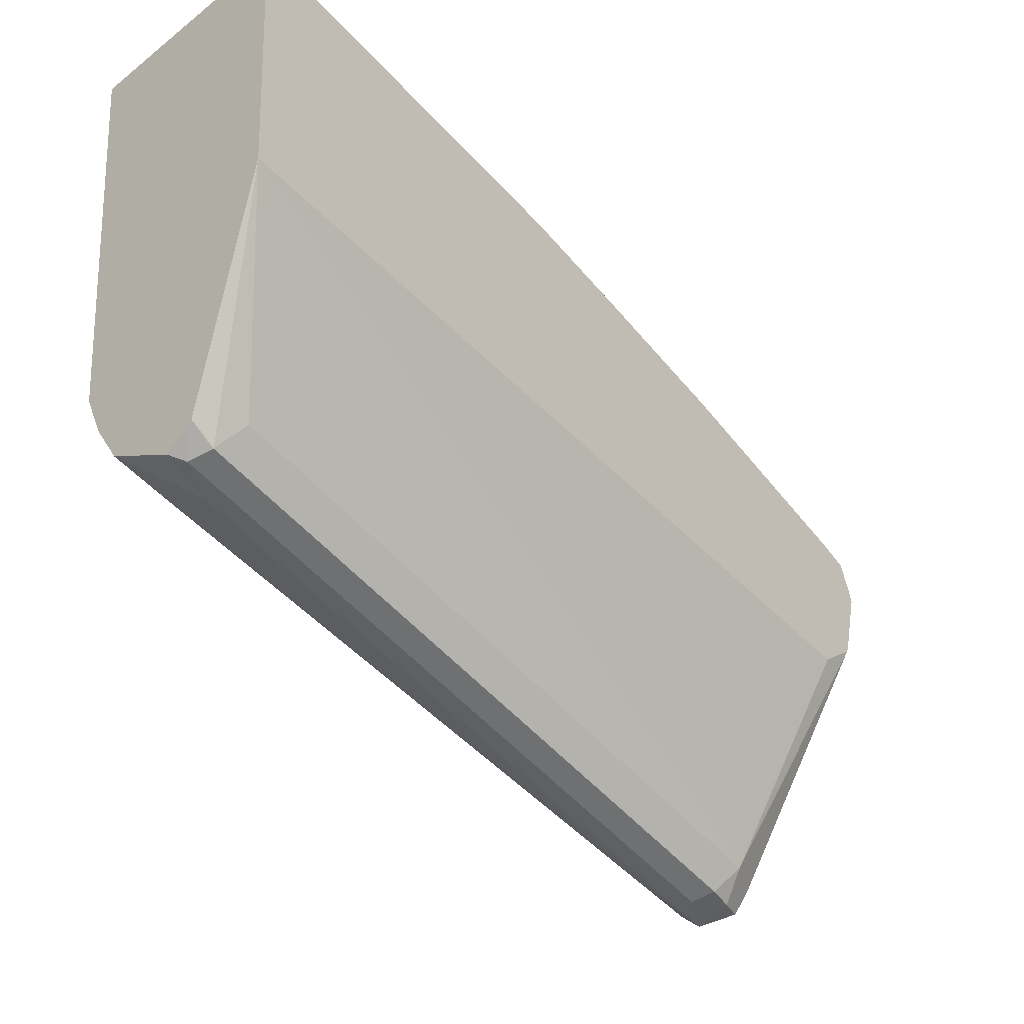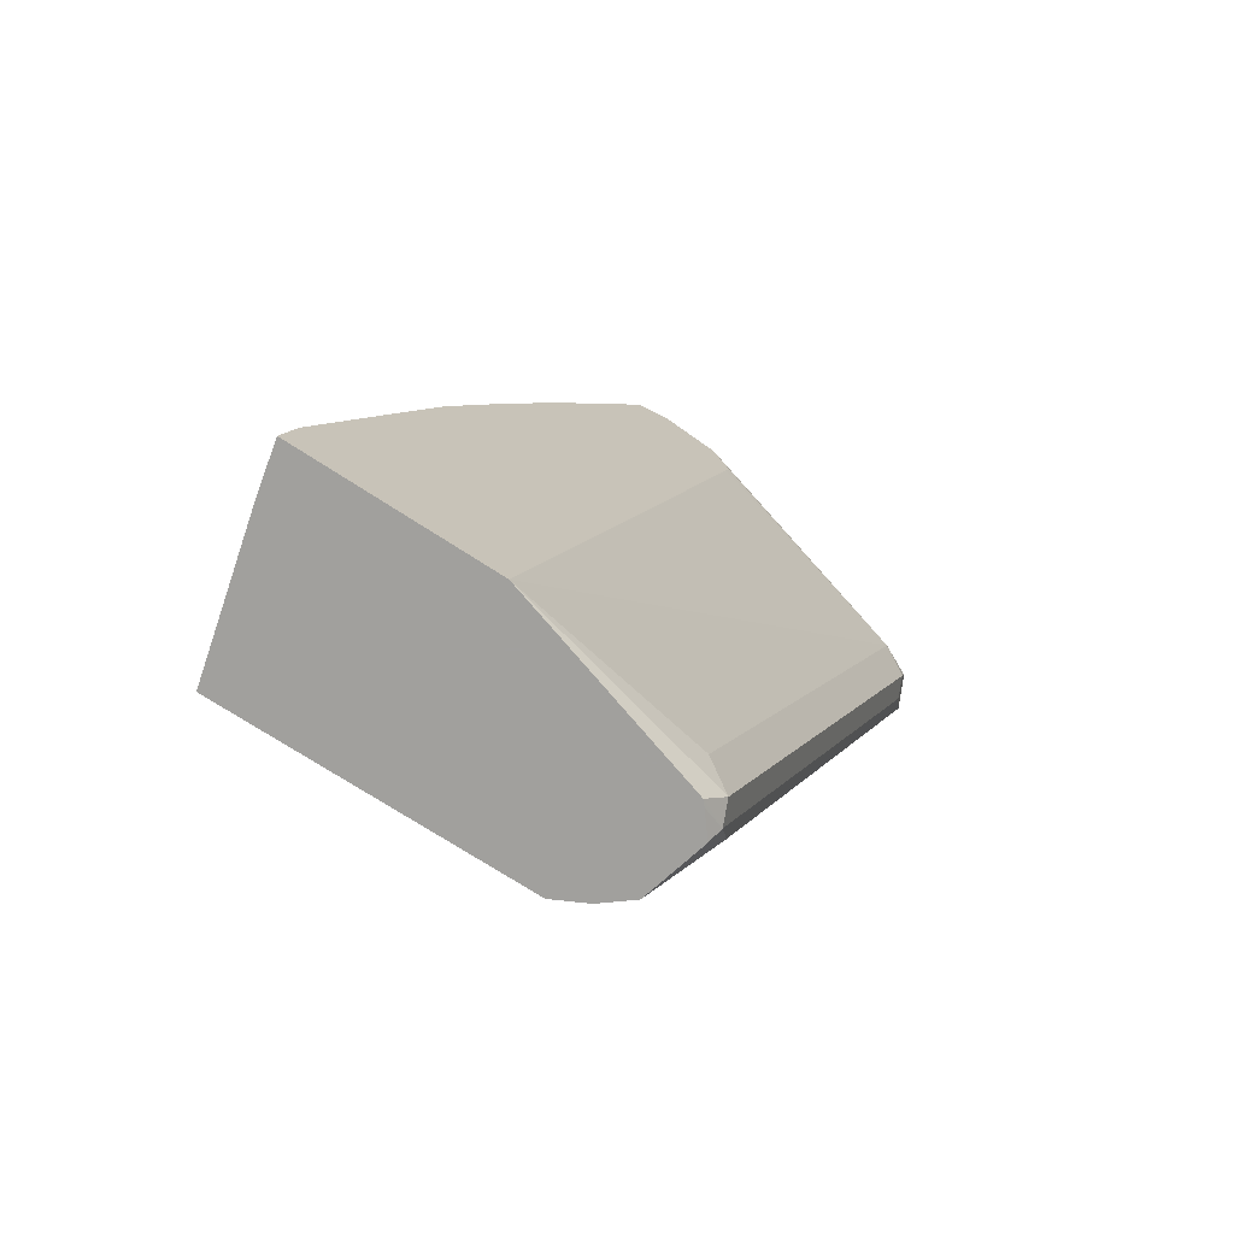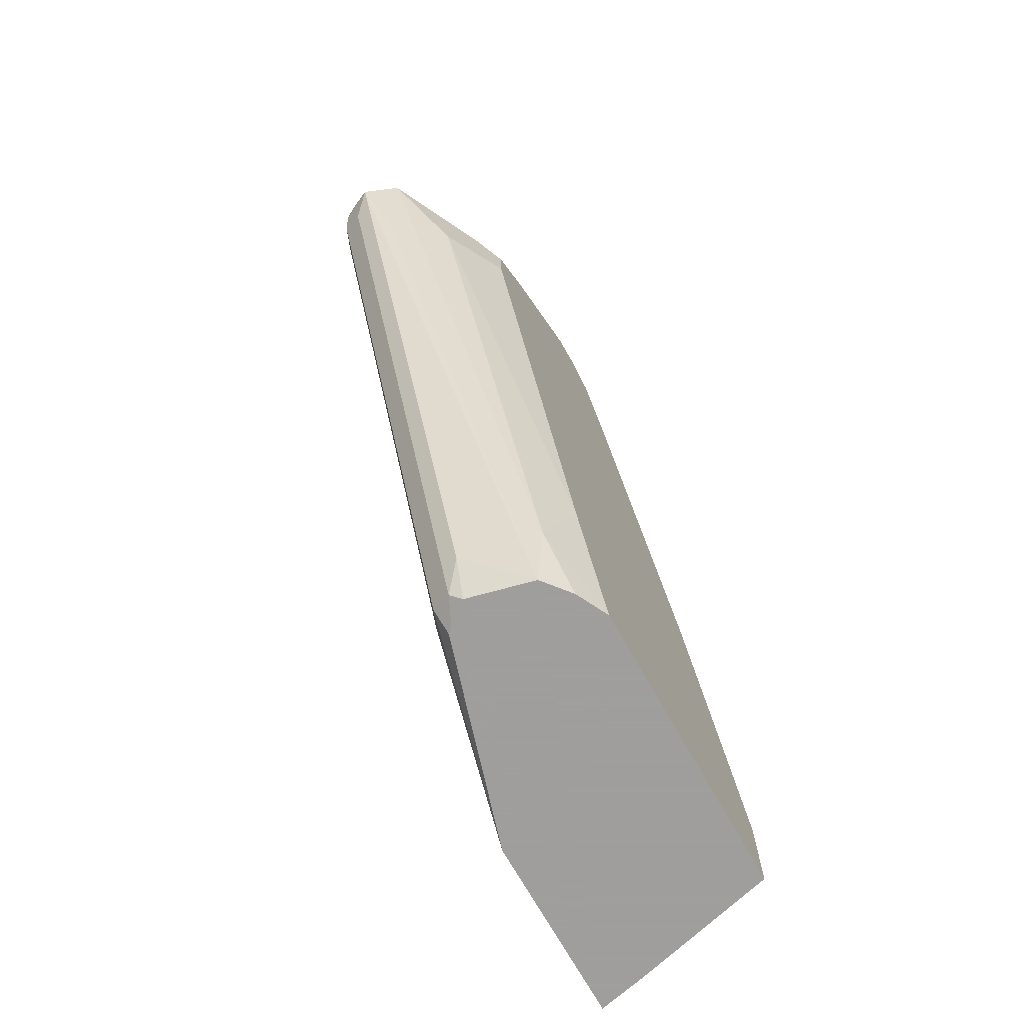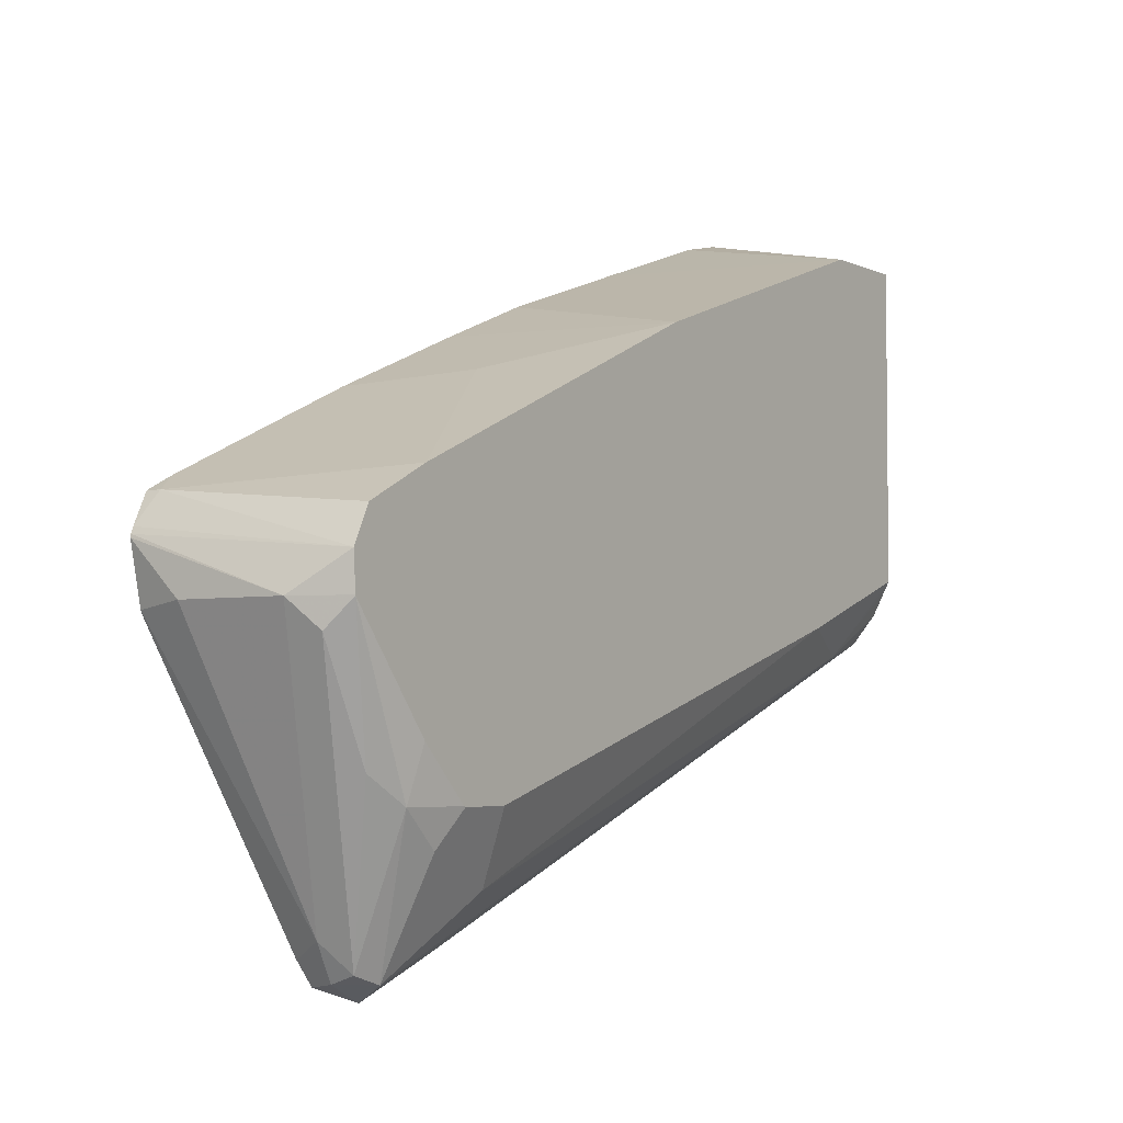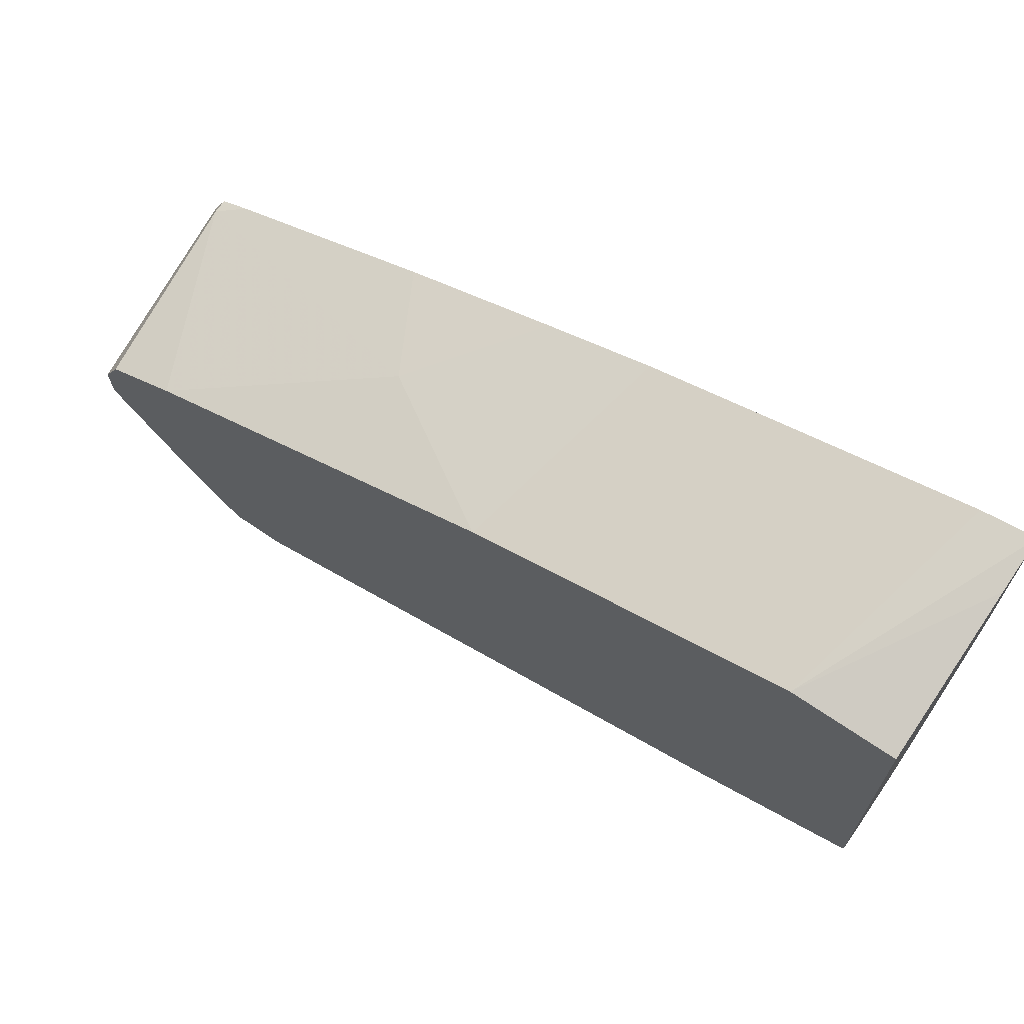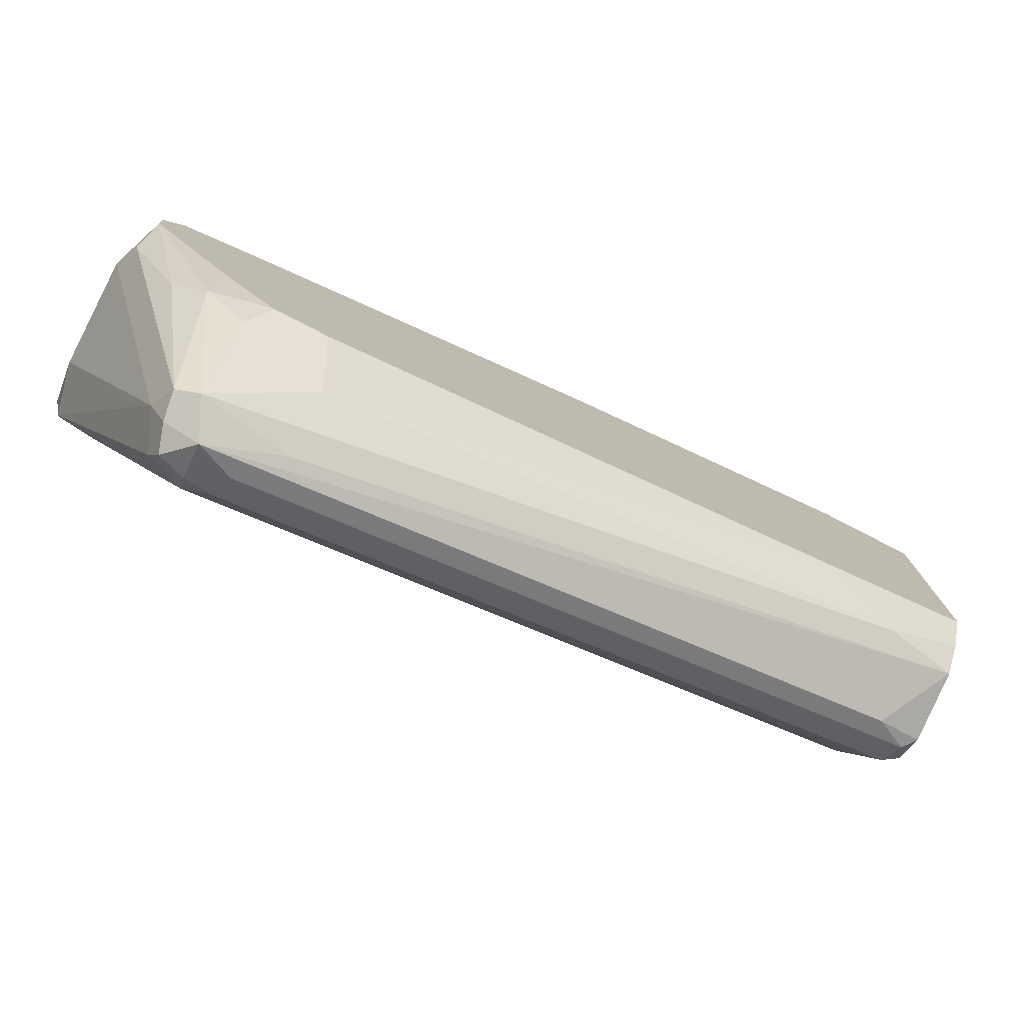
<metadata>
{"format":"obj","ext":"obj","renderer":"f3d","projection":"perspective","resolution":1024,"background":"white","views":[{"elev":-21.3,"azim":41.2,"up":"+Z"},{"elev":-71.7,"azim":56.8,"up":"+Y"},{"elev":-71.1,"azim":-150.6,"up":"+Y"},{"elev":-3.8,"azim":-146.1,"up":"+Z"},{"elev":68.7,"azim":-55.6,"up":"+Z"},{"elev":-78.7,"azim":-117.2,"up":"+Z"}]}
</metadata>
<code>
v 0.07604 0.5613 -0.2514
v 0.05736 0.5613 -0.2556
v 0.07604 0.5613 -0.3257
v 0.07604 0.58 -0.2556
v 0.0001985 0.598 -0.2701
v 0.0001985 0.5613 -0.2701
v 0.05111 0.5613 -0.407
v 0.05304 0.5691 -0.4147
v 0.05787 0.5787 -0.4051
v 0.05787 0.8295 -0.5015
v 0.07604 0.8616 -0.4137
v 0.07604 0.6366 -0.2744
v 0.0001985 0.6559 -0.2894
v 0.0001985 0.5613 -0.3862
v 0.04897 0.5613 -0.4089
v 0.04501 0.5658 -0.4179
v 0.05304 0.8198 -0.5112
v 0.05144 0.8295 -0.5144
v 0.05144 0.8423 -0.508
v 0.07604 0.882 -0.4089
v 0.07604 0.868 -0.4153
v 0.07604 0.6958 -0.2942
v 0.0001985 0.7138 -0.3087
v 0.001899 0.5613 -0.3896
v 0.0001985 0.6175 -0.4055
v 0.009651 0.5884 -0.4147
v 0.04048 0.5613 -0.4157
v 0.03858 0.5787 -0.4244
v 0.04501 0.8166 -0.5144
v 0.03858 0.8295 -0.5208
v 0.04822 0.8391 -0.516
v 0.03858 0.8488 -0.5015
v 0.07604 0.8828 -0.4073
v 0.07604 0.8824 -0.4081
v 0.07604 0.7352 -0.3098
v 0.03858 0.7716 -0.3279
v 0.0001985 0.714 -0.3087
v 0.006436 0.5613 -0.3986
v 0.0001985 0.8104 -0.4633
v 0.01287 0.8037 -0.4887
v 0.01287 0.5723 -0.4115
v 0.02573 0.8359 -0.5144
v 0.01506 0.5613 -0.4093
v 0.03858 0.8423 -0.5144
v 0.03216 0.8037 -0.508
v 0.009651 0.8825 -0.4147
v 0.0193 0.8873 -0.4051
v 0.05787 0.8873 -0.4051
v 0.02894 0.8439 -0.5112
v 0.07604 0.8873 -0.3869
v 0.07604 0.792 -0.3329
v 0.07604 0.8703 -0.3677
v 0.07073 0.8809 -0.373
v 0.0001985 0.8488 -0.3665
v 0.0001985 0.8297 -0.4633
v 0.006436 0.8166 -0.4758
v 0.006436 0.8359 -0.4758
v 0.004824 0.8512 -0.463
v 0.0001985 0.8801 -0.4053
v 0.0001985 0.8802 -0.4051
v 0.009651 0.8632 -0.4533
v 0.0001985 0.8809 -0.3922
v 0.07604 0.8871 -0.3858
v 0.07604 0.8809 -0.373
v 0.07604 0.8862 -0.3836
v 0.0001985 0.8745 -0.3794
v 0.0001985 0.8303 -0.463
v 0.0001985 0.8489 -0.4444
v 0.0001985 0.8797 -0.4058
f 35 51 36
f 27 43 28
f 28 30 29
f 28 43 30
f 30 42 44
f 30 44 31
f 30 45 42
f 32 46 47
f 32 48 33
f 32 44 49
f 32 49 46
f 33 48 50
f 26 45 41
f 30 43 45
f 32 47 48
f 23 36 37
f 26 40 42
f 26 41 38
f 25 40 26
f 25 39 40
f 24 26 38
f 23 35 36
f 22 35 23
f 19 34 20
f 19 33 34
f 19 32 33
f 19 44 32
f 19 31 44
f 18 29 30
f 36 51 52
f 26 42 45
f 36 52 53
f 47 63 50
f 36 54 37
f 18 31 19
f 62 65 63
f 58 67 68
f 58 59 61
f 58 69 59
f 58 68 69
f 57 67 58
f 55 67 57
f 53 66 54
f 53 62 66
f 53 65 62
f 53 64 65
f 52 64 53
f 49 58 61
f 36 53 54
f 47 50 48
f 47 60 62
f 46 61 59
f 46 49 61
f 46 60 47
f 46 59 60
f 42 49 44
f 42 58 49
f 42 56 57
f 41 45 43
f 40 56 42
f 39 56 40
f 39 57 56
f 39 55 57
f 38 41 43
f 47 62 63
f 18 30 31
f 42 57 58
f 16 28 29
f 3 9 10
f 3 8 9
f 3 7 8
f 2 5 6
f 1 5 2
f 1 4 5
f 1 12 4
f 17 29 18
f 1 22 12
f 1 35 22
f 1 51 35
f 1 52 51
f 1 64 52
f 1 65 64
f 3 10 11
f 1 63 65
f 1 33 50
f 1 34 33
f 1 20 34
f 1 21 20
f 1 11 21
f 1 3 11
f 1 7 3
f 1 15 7
f 1 27 15
f 1 43 27
f 1 38 43
f 1 24 38
f 1 6 14
f 1 2 6
f 1 50 63
f 4 12 5
f 1 14 24
f 5 13 23
f 5 12 13
f 16 27 28
f 14 26 24
f 14 25 26
f 12 23 13
f 12 22 23
f 10 21 11
f 10 20 21
f 10 19 20
f 10 18 19
f 10 17 18
f 8 10 9
f 8 17 10
f 8 29 17
f 8 16 29
f 15 27 16
f 7 15 16
f 7 16 8
f 5 37 54
f 5 54 66
f 5 66 62
f 5 62 60
f 5 60 59
f 5 59 69
f 5 23 37
f 5 68 67
f 5 67 55
f 5 55 39
f 5 39 25
f 5 25 14
f 5 69 68
f 5 14 6

</code>
